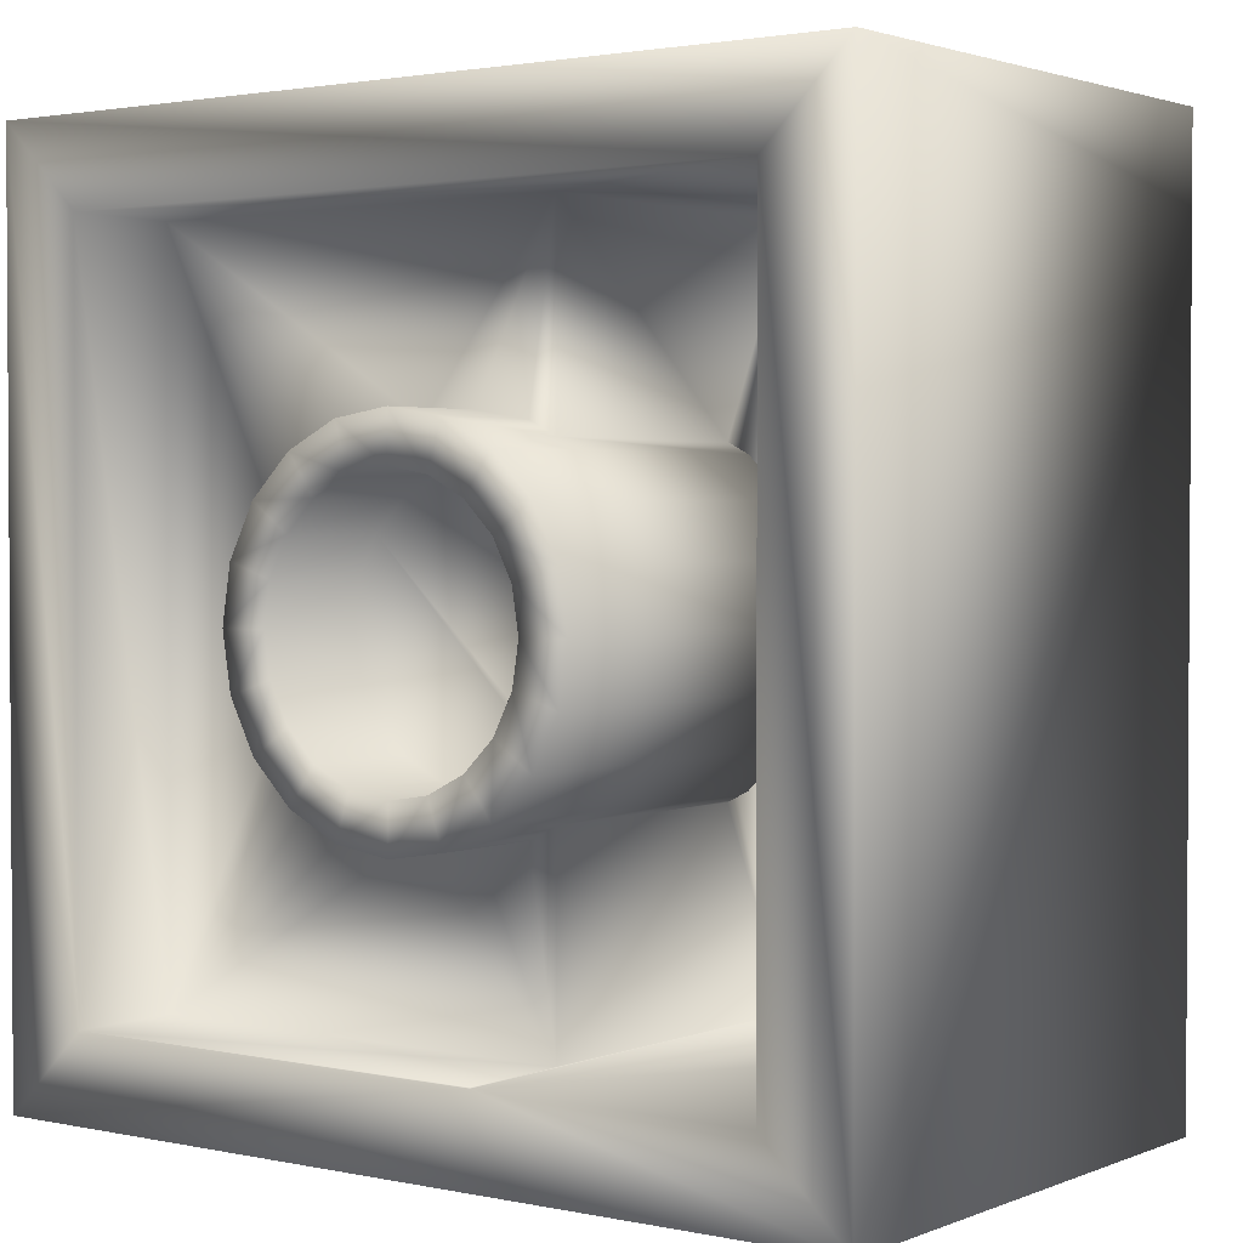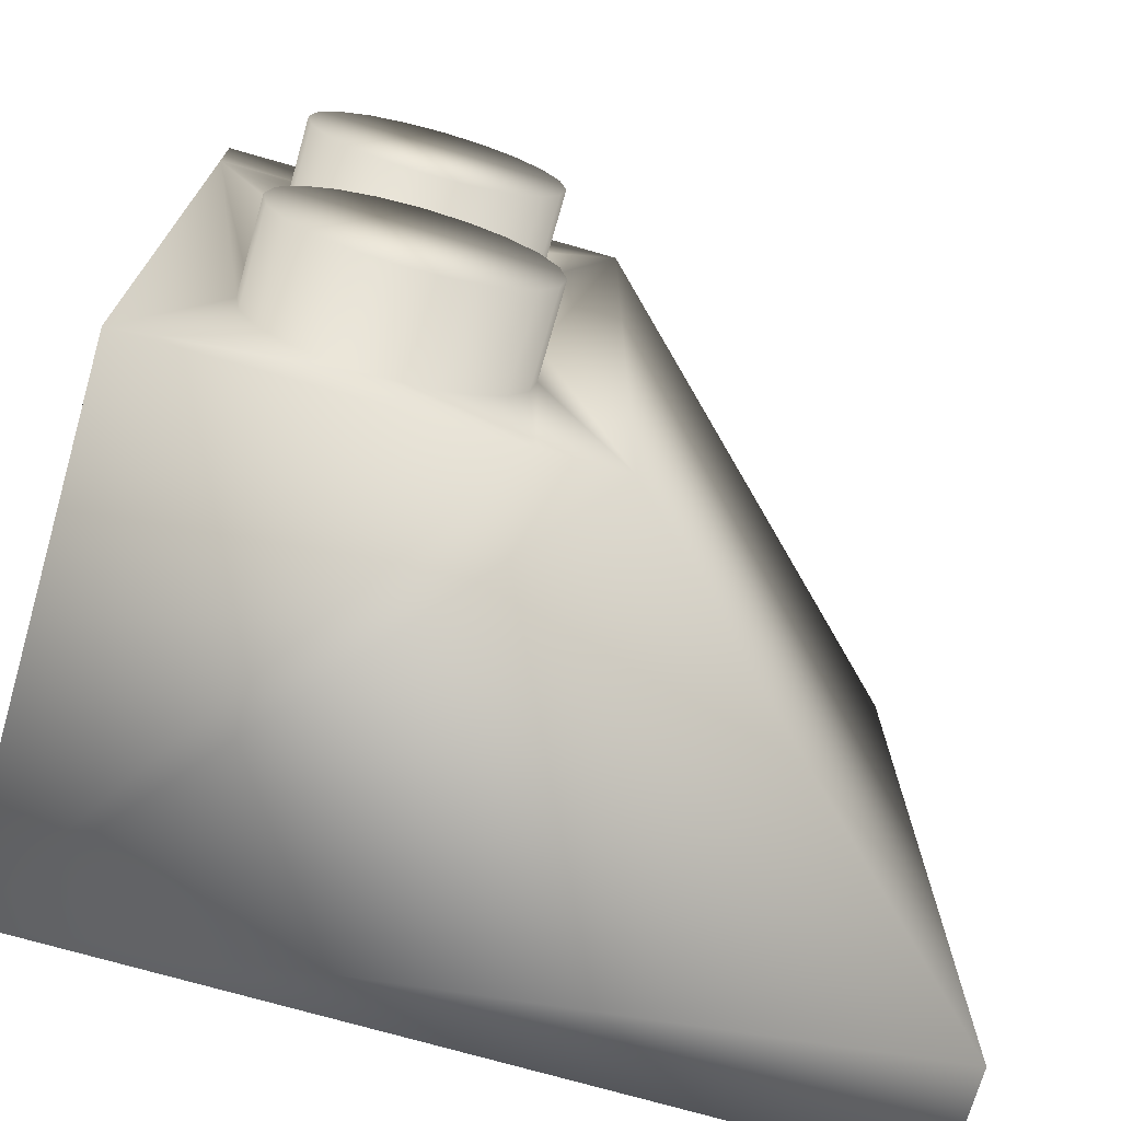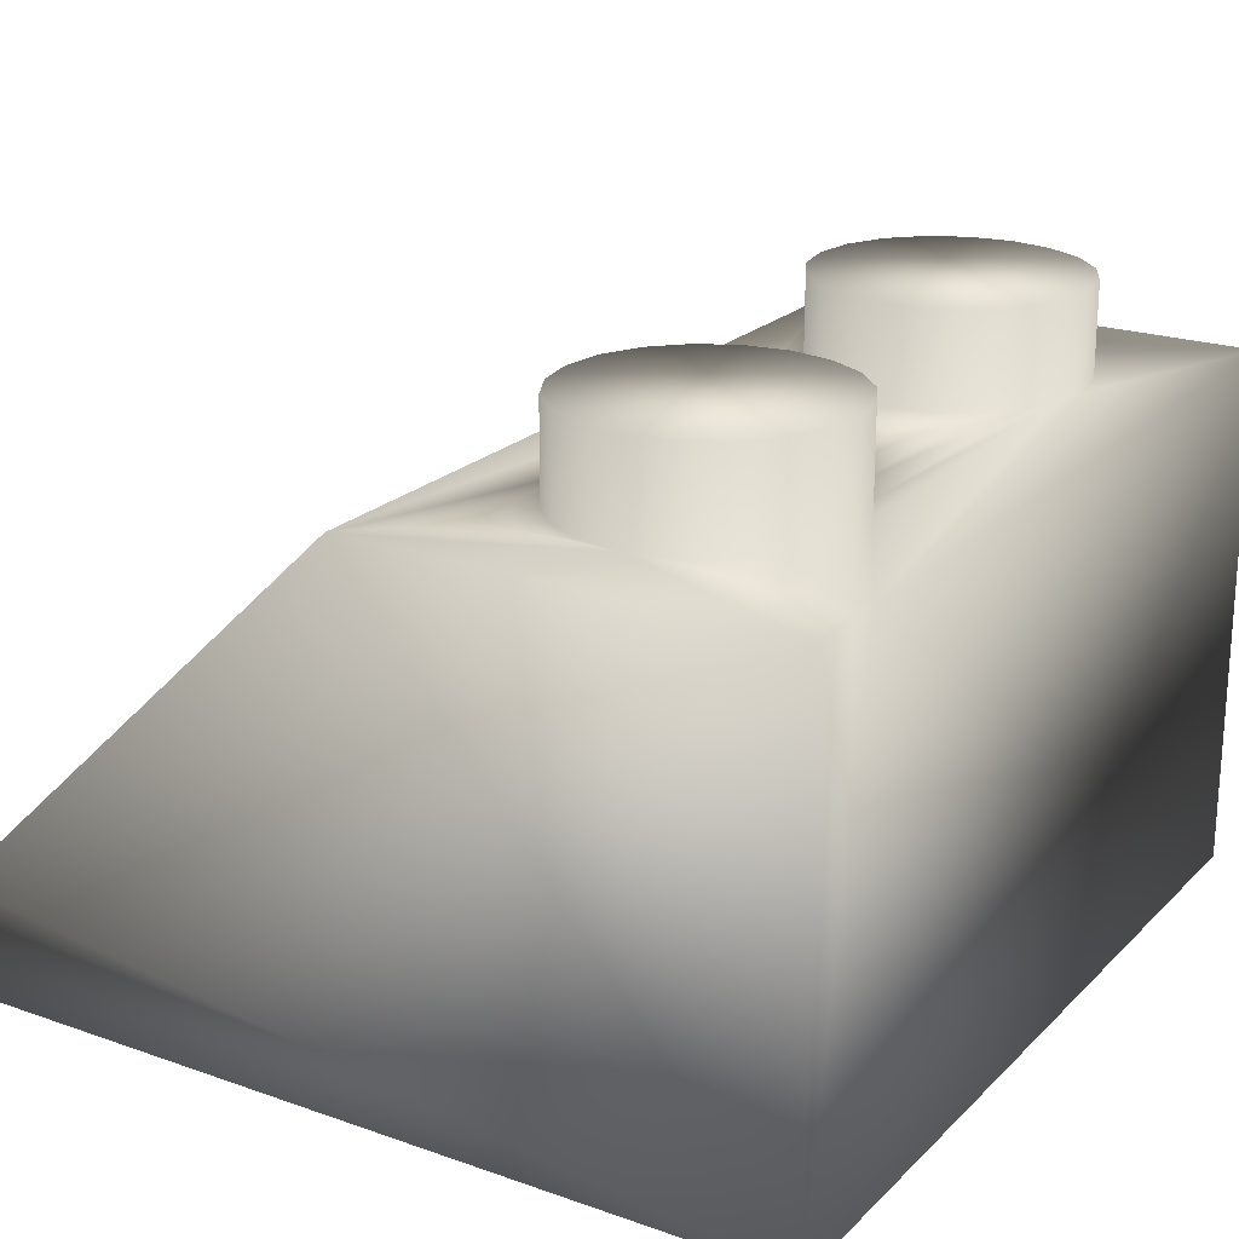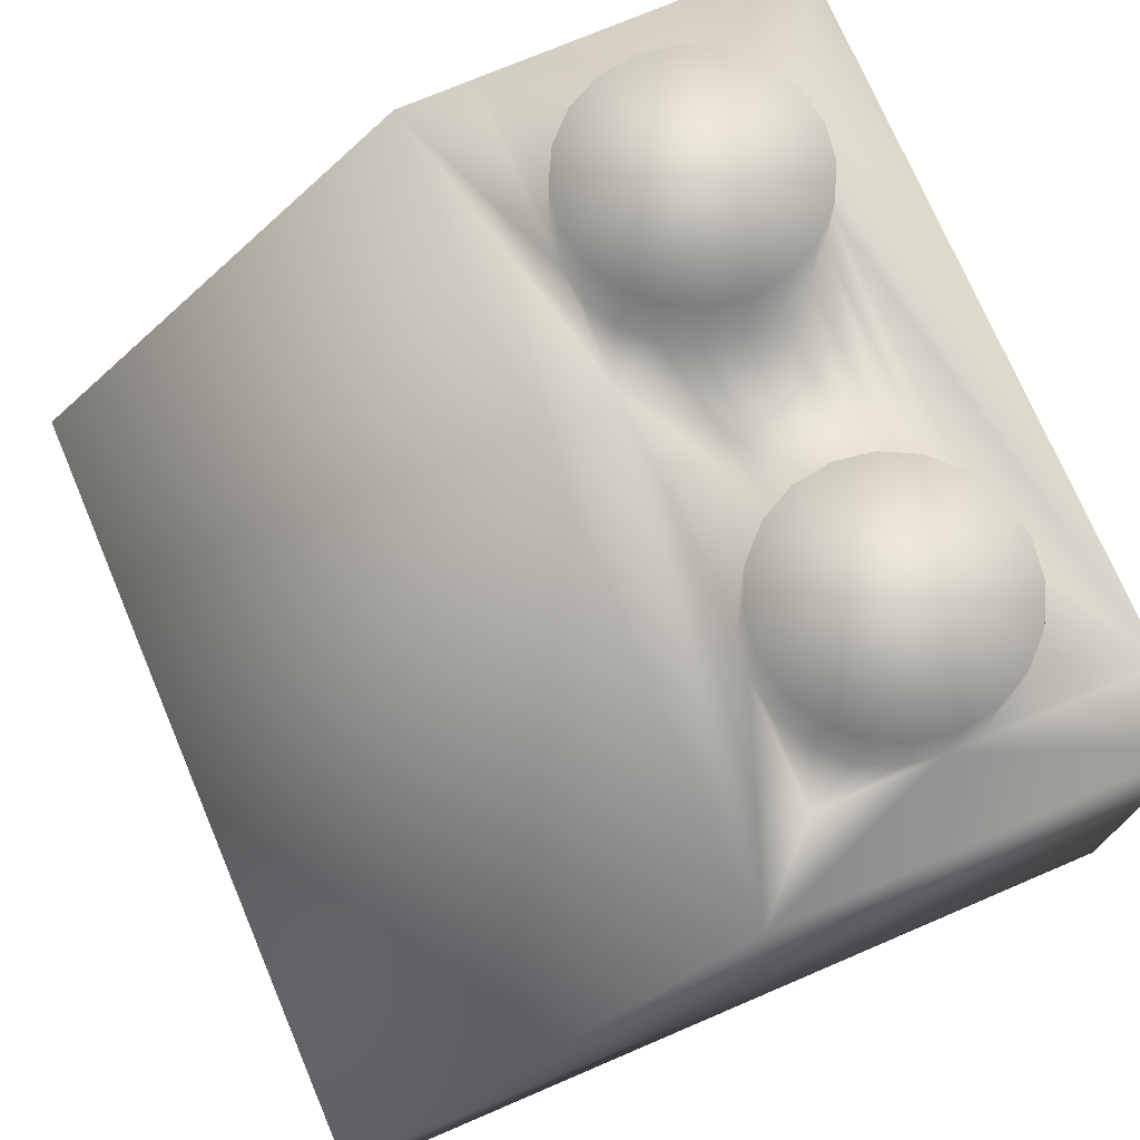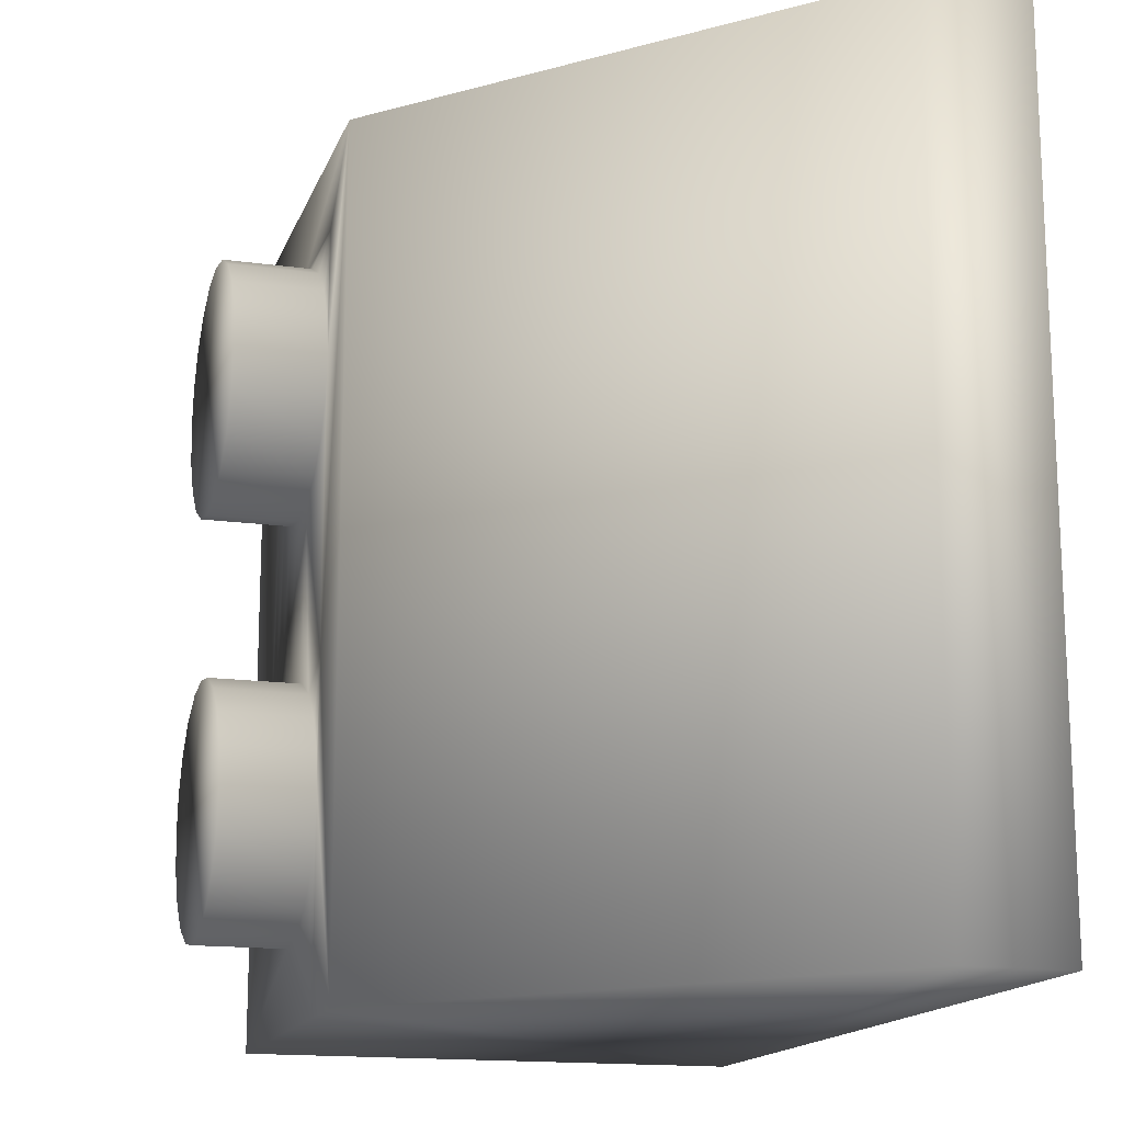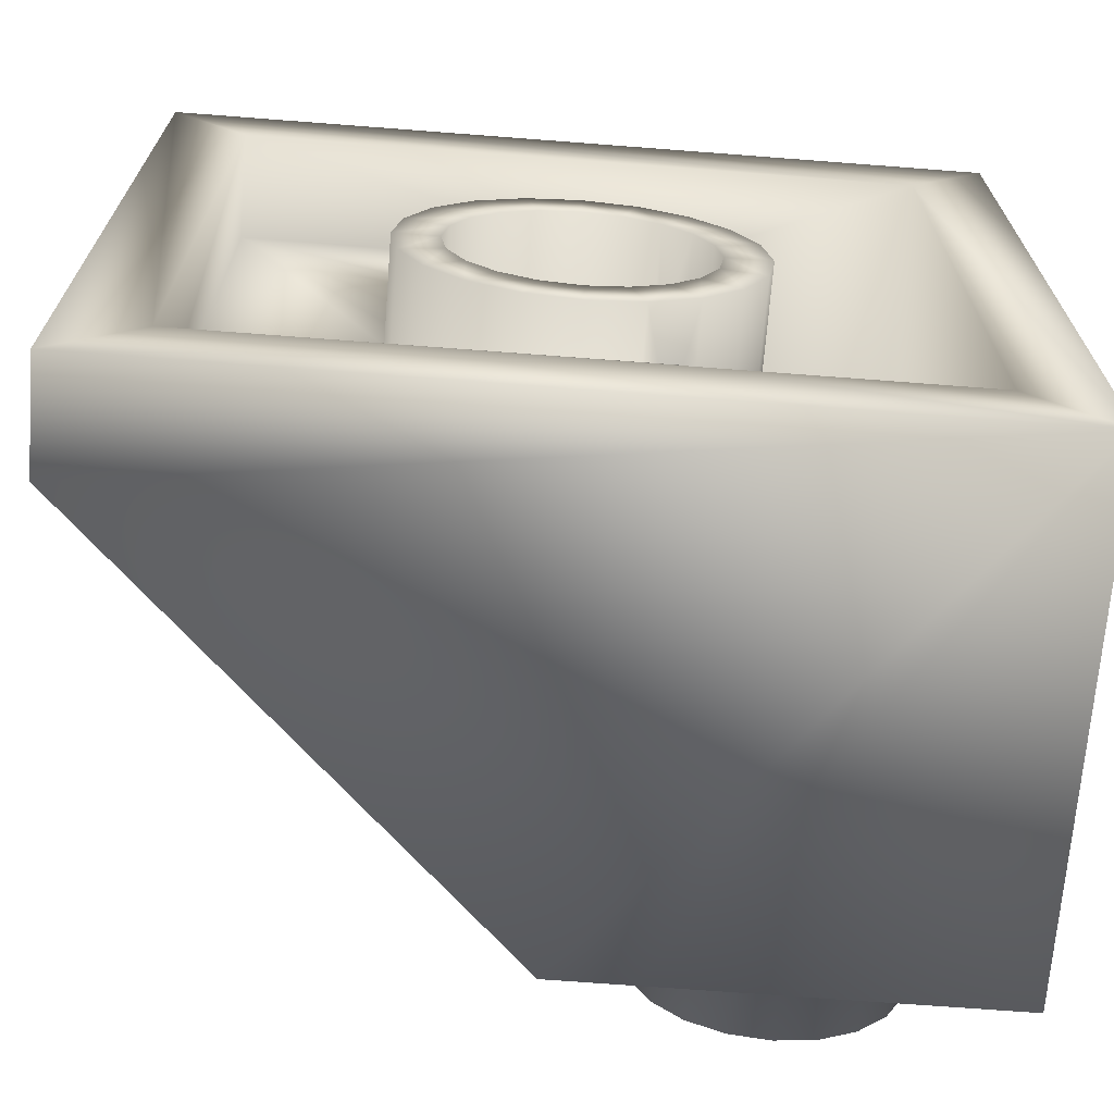
<metadata>
{"format":"obj","ext":"obj","renderer":"f3d","projection":"perspective","resolution":1024,"background":"white","views":[{"elev":2.1,"azim":36.5,"up":"+Z"},{"elev":-72.4,"azim":163.9,"up":"+Z"},{"elev":21.4,"azim":31.8,"up":"+Y"},{"elev":73.5,"azim":-23.1,"up":"+Y"},{"elev":-15.6,"azim":-106.2,"up":"+Z"},{"elev":-68.7,"azim":-4.4,"up":"+Z"}]}
</metadata>
<code>
v -7.9 -1e-06 7.9
v -7.9 2 7.9
v -7.9 1e-06 -7.9
v -7.9 2 -7.9
v 5.379 9.6 -2.078
v 5.379 11.3 -2.078
v 4.702 11.3 -1.738
v 4.702 9.6 -1.738
v 1.918 6.403 -2.638
v 1.918 0.003 -2.638
v 1.517 2.003 -2.843
v 1.517 6.403 -2.843
v 1.519 9.6 6.381
v 1.638 9.6 4.701
v 1.519 9.6 3.95
v 1.011 0.003 -3.101
v 1.011 2.003 -3.101
v 1.983 9.6 5.379
v 2.521 9.6 5.916
v 5.917 11.3 -2.609
v 5.917 9.6 -2.609
v 3.95 9.6 6.381
v 3.199 9.6 6.262
v 3.95 9.6 -1.62
v 3.95 11.3 -1.62
v 0.005 0.003 -3.26
v 0.005 2.003 -3.26
v 7.9 9.6 6.381
v 4.701 9.6 6.262
v 5.379 9.6 5.916
v 5.917 9.6 5.379
v 3.95 11.3 1.519
v 1.638 11.3 3.199
v 4.701 11.3 1.638
v 5.917 11.3 2.521
v 5.379 11.3 1.983
v 1.011 0.003 3.091
v 1.011 2.003 3.091
v 0.005 2.003 3.25
v 0.005 0.003 3.25
v -1.908 2.003 -2.638
v -6.383 2.003 -6.383
v -1.001 2.003 -3.101
v 1.519 9.6 -1.598
v 2.521 9.6 -2.078
v 1.983 9.6 -2.609
v 6.262 9.6 4.701
v 6.262 9.6 3.199
v 5.917 9.6 2.521
v 6.262 11.3 3.199
v 3.199 9.6 1.638
v 5.379 9.6 1.983
v 1.519 11.3 3.95
v 1.638 11.3 4.701
v 6.262 11.3 4.701
v 6.381 11.3 3.95
v 1.918 0.003 2.628
v 1.918 6.403 2.628
v 1.517 2.003 2.833
v 4.701 9.6 1.638
v 3.95 9.6 1.519
v 1.638 9.6 -3.278
v -1.001 0.003 -3.101
v 6.262 9.6 -3.278
v 6.381 9.6 -4.02
v 1.983 11.3 5.379
v 2.521 11.3 5.916
v 3.199 11.3 6.262
v 3.95 11.3 6.381
v 4.701 11.3 6.262
v 5.379 11.3 5.916
v 5.917 11.3 5.379
v -3.25 2.003 -0.005
v -3.091 2.003 -1.011
v 3.198 9.6 -1.738
v 1.517 2.003 -6.383
v 2.521 9.6 1.983
v 6.381 9.6 3.95
v 1.983 9.6 2.521
v 7.9 9.6 -7.9
v 1.638 9.6 3.199
v -1.908 0.003 -2.638
v 1.519 9.6 -7.9
v 0 9.6 -7.9
v 1.519 9.6 -4.02
v -6.383 1e-06 -6.383
v -6.383 -1e-06 6.383
v 1.517 6.403 2.833
v 6.262 9.6 -4.762
v 3.198 11.3 -1.738
v 5.917 9.6 -5.431
v 2.638 0.003 1.908
v 2.638 6.403 1.908
v -2.628 2.003 -1.918
v 1.983 11.3 -2.609
v 2.521 11.3 -2.078
v 3.101 0.003 1.001
v 3.101 6.403 1.001
v 6.383 1e-06 -6.403
v 6.383 8.103 -6.403
v 1.517 1e-06 -6.403
v -2.628 0.003 -1.918
v 2.521 11.3 1.983
v 1.983 11.3 2.521
v 3.199 11.3 1.638
v 5.379 9.6 -5.962
v 7.9 1e-06 -7.9
v 3.26 0.003 -0.005
v 6.383 8.103 6.383
v 1.517 8.103 6.383
v 4.702 9.6 -6.303
v -2.628 2.003 1.908
v -6.383 2.003 6.383
v -3.091 2.003 1.001
v 7.9 -1e-06 7.9
v 3.198 9.6 -6.303
v 2.521 9.6 -5.962
v 1.983 9.6 -5.431
v 1.638 9.6 -4.762
v -1.908 2.003 2.628
v 0 9.6 7.9
v -3.091 0.003 1.001
v -3.091 0.003 -1.011
v 3.95 9.6 -6.42
v -1.001 2.003 3.091
v 7.9 9.6 7.9
v -3.25 0.003 -0.005
v 1.638 11.3 -4.762
v 1.983 11.3 -5.431
v 2.521 11.3 -5.962
v 3.198 11.3 -6.303
v 6.383 -1e-06 6.383
v -2.628 0.003 1.908
v 1.517 2.003 6.383
v 1.638 11.3 -3.278
v 2.285 6.403 -0.752
v 2.638 6.403 -1.918
v 1.944 6.403 -1.422
v 3.95 11.3 -6.42
v 1.517 6.403 -1.849
v 1.519 11.3 -4.02
v 3.26 6.403 -0.004999
v 3.101 6.403 -1.011
v 2.403 6.403 -0.009999
v 1.517 1e-06 -6.383
v -1.908 0.003 2.628
v 1.517 2.003 -1.849
v -1.944 2.003 1.402
v 1.412 2.003 -1.954
v 1.517 8.103 -6.403
v -1.001 0.003 3.091
v 0.742 2.003 -2.295
v 4.702 11.3 -6.303
v 5.379 11.3 -5.962
v 5.917 11.3 -5.431
v 6.262 11.3 -4.762
v -1.412 2.003 -1.954
v -1.944 2.003 -1.422
v -0.742 2.003 -2.295
v 0 2.003 -2.413
v -2.285 2.003 -0.752
v 2.285 6.403 0.732
v -2.402 2.003 -0.01
v 6.381 11.3 -4.02
v 6.262 11.3 -3.278
v 0.742 2.003 2.275
v 1.412 2.003 1.934
v 0 2.003 2.392
v 1.517 6.403 1.829
v -2.402 0.003 -0.01
v -2.285 0.003 -0.752
v 1.944 6.403 1.402
v -0.742 2.003 2.275
v 1.517 2.003 1.829
v -1.944 0.003 -1.422
v 3.101 0.003 -1.011
v -2.285 2.003 0.732
v 2.638 0.003 -1.918
v -1.412 0.003 -1.954
v -1.412 2.003 1.934
v 0 0.003 2.392
v -0.742 0.003 2.275
v -0.742 0.003 -2.295
v 0 0.003 -2.413
v -1.412 0.003 1.934
v -1.944 0.003 1.402
v 0.742 0.003 -2.295
v 1.412 0.003 -1.954
v 1.944 0.003 -1.422
v -2.285 0.003 0.732
v 1.412 0.003 1.934
v 1.944 0.003 1.402
v 0.742 0.003 2.275
v 2.285 0.003 -0.752
v 2.403 0.003 -0.01
v 2.285 0.003 0.732
f 1 2 3
f 4 3 2
f 5 6 7
f 5 7 8
f 9 10 11
f 9 11 12
f 13 14 15
f 16 17 11
f 13 18 14
f 18 13 19
f 20 6 5
f 20 5 21
f 16 11 10
f 13 22 23
f 13 23 19
f 24 8 25
f 7 25 8
f 16 26 27
f 16 27 17
f 22 28 29
f 28 30 29
f 30 28 31
f 32 33 34
f 35 36 33
f 34 33 36
f 37 38 39
f 37 39 40
f 41 42 43
f 44 45 46
f 47 31 28
f 48 49 35
f 48 35 50
f 44 51 45
f 49 52 36
f 49 36 35
f 50 35 33
f 53 50 33
f 53 54 50
f 55 56 54
f 56 50 54
f 57 58 59
f 52 60 34
f 52 34 36
f 37 57 59
f 37 59 38
f 60 61 32
f 60 32 34
f 44 46 62
f 27 26 43
f 63 43 26
f 64 28 65
f 55 54 66
f 55 66 67
f 55 67 68
f 55 68 69
f 55 69 70
f 55 70 71
f 55 71 72
f 73 42 74
f 33 15 53
f 61 75 51
f 53 15 54
f 76 43 42
f 51 44 77
f 78 56 55
f 77 44 79
f 80 65 28
f 28 64 48
f 78 48 50
f 78 50 56
f 44 81 79
f 15 14 54
f 63 82 43
f 8 60 5
f 83 84 85
f 86 87 1
f 88 59 58
f 81 44 15
f 14 18 66
f 14 66 54
f 52 5 60
f 41 43 82
f 1 3 86
f 18 19 67
f 18 67 66
f 65 80 89
f 19 23 68
f 19 68 67
f 90 75 25
f 24 25 75
f 89 80 91
f 23 22 69
f 23 69 68
f 58 92 93
f 74 42 94
f 95 62 46
f 69 22 29
f 69 29 70
f 17 27 76
f 43 76 27
f 11 17 76
f 45 96 95
f 45 95 46
f 57 92 58
f 41 82 94
f 29 30 71
f 29 71 70
f 90 96 45
f 90 45 75
f 30 31 72
f 30 72 71
f 92 97 98
f 92 98 93
f 99 100 101
f 82 102 94
f 103 104 105
f 104 33 105
f 32 105 33
f 31 47 55
f 31 55 72
f 91 80 106
f 3 4 107
f 98 97 108
f 51 105 61
f 32 61 105
f 55 47 78
f 100 109 110
f 51 77 103
f 51 103 105
f 106 80 111
f 77 79 104
f 77 104 103
f 112 113 114
f 1 115 2
f 79 81 33
f 79 33 104
f 116 83 117
f 81 15 33
f 117 83 118
f 83 119 118
f 120 113 112
f 84 4 121
f 2 121 4
f 122 112 114
f 113 87 42
f 42 87 86
f 102 123 74
f 102 74 94
f 83 85 119
f 85 44 62
f 111 80 124
f 120 125 113
f 42 73 113
f 15 44 121
f 15 121 13
f 22 13 121
f 22 121 126
f 127 73 123
f 80 83 124
f 116 124 83
f 128 95 129
f 129 95 130
f 131 130 90
f 115 1 132
f 112 122 133
f 59 88 134
f 74 123 73
f 134 113 125
f 39 38 134
f 87 132 1
f 21 49 64
f 5 52 21
f 95 128 135
f 96 130 95
f 114 113 73
f 117 130 131
f 117 131 116
f 110 109 134
f 127 122 73
f 117 118 129
f 117 129 130
f 136 137 138
f 118 119 128
f 118 128 129
f 126 121 115
f 121 2 115
f 114 73 122
f 139 116 131
f 134 87 113
f 140 138 137
f 28 22 126
f 128 119 141
f 85 141 119
f 49 21 52
f 132 87 134
f 141 85 62
f 141 62 135
f 142 143 144
f 101 145 86
f 62 95 135
f 146 120 112
f 75 45 51
f 147 148 149
f 133 146 112
f 61 60 8
f 24 75 61
f 83 107 84
f 101 86 3
f 24 61 8
f 80 107 83
f 99 132 109
f 140 9 12
f 84 107 4
f 132 134 109
f 145 101 76
f 150 76 101
f 146 151 120
f 48 64 49
f 99 107 132
f 9 140 137
f 152 149 148
f 125 120 151
f 126 115 28
f 99 101 107
f 3 107 101
f 137 136 143
f 136 144 143
f 115 132 107
f 153 90 154
f 155 154 90
f 155 90 156
f 157 148 158
f 159 148 157
f 160 148 159
f 160 152 148
f 161 158 148
f 41 94 42
f 139 131 90
f 153 139 90
f 115 107 28
f 125 39 134
f 28 48 78
f 78 47 28
f 98 142 162
f 148 163 161
f 164 156 90
f 7 6 90
f 6 20 90
f 20 165 90
f 164 90 165
f 109 100 99
f 125 151 39
f 151 40 39
f 7 90 25
f 141 135 128
f 90 130 96
f 86 145 76
f 100 150 101
f 86 76 42
f 89 156 65
f 91 155 156
f 91 156 89
f 44 85 84
f 91 106 154
f 91 154 155
f 110 140 150
f 12 150 140
f 106 111 153
f 106 153 154
f 150 100 110
f 153 124 139
f 111 124 153
f 166 147 167
f 168 147 166
f 84 121 44
f 116 139 124
f 93 169 58
f 110 134 88
f 169 110 88
f 140 110 169
f 163 170 161
f 171 161 170
f 64 165 20
f 64 20 21
f 88 58 169
f 172 169 93
f 65 164 165
f 65 165 64
f 156 164 65
f 144 162 142
f 93 98 172
f 98 162 172
f 173 147 168
f 174 167 147
f 161 171 158
f 175 158 171
f 108 142 98
f 108 176 143
f 108 143 142
f 158 175 157
f 148 177 163
f 137 143 178
f 176 178 143
f 150 12 76
f 11 76 12
f 179 157 175
f 173 180 147
f 148 147 180
f 137 10 9
f 179 159 157
f 10 137 178
f 181 182 173
f 181 173 168
f 183 159 179
f 159 184 160
f 182 180 173
f 184 159 183
f 185 180 182
f 148 180 186
f 160 184 152
f 187 152 184
f 188 149 152
f 188 152 187
f 186 180 185
f 189 147 188
f 177 148 190
f 186 190 148
f 188 147 149
f 190 170 177
f 163 177 170
f 191 167 174
f 191 174 192
f 174 147 169
f 193 166 167
f 193 167 191
f 189 138 147
f 140 147 138
f 168 166 181
f 166 193 181
f 140 169 147
f 194 136 189
f 138 189 136
f 136 194 195
f 136 195 144
f 144 196 162
f 144 195 196
f 192 172 196
f 162 196 172
f 134 38 59
f 169 172 174
f 192 174 172
f 179 82 183
f 184 26 187
f 189 188 10
f 16 10 188
f 10 178 189
f 189 178 194
f 188 187 16
f 26 16 187
f 183 82 63
f 184 183 63
f 184 63 26
f 176 194 178
f 195 194 176
f 176 108 195
f 179 175 82
f 102 82 175
f 175 171 102
f 171 170 123
f 123 102 171
f 127 123 170
f 182 146 185
f 146 133 185
f 186 185 133
f 133 122 186
f 190 186 122
f 97 196 108
f 195 108 196
f 196 97 192
f 192 92 191
f 191 92 57
f 57 37 191
f 92 192 97
f 193 191 37
f 37 40 193
f 181 193 40
f 146 182 151
f 182 181 151
f 40 151 181
f 122 127 190
f 170 190 127
f 80 28 107

</code>
